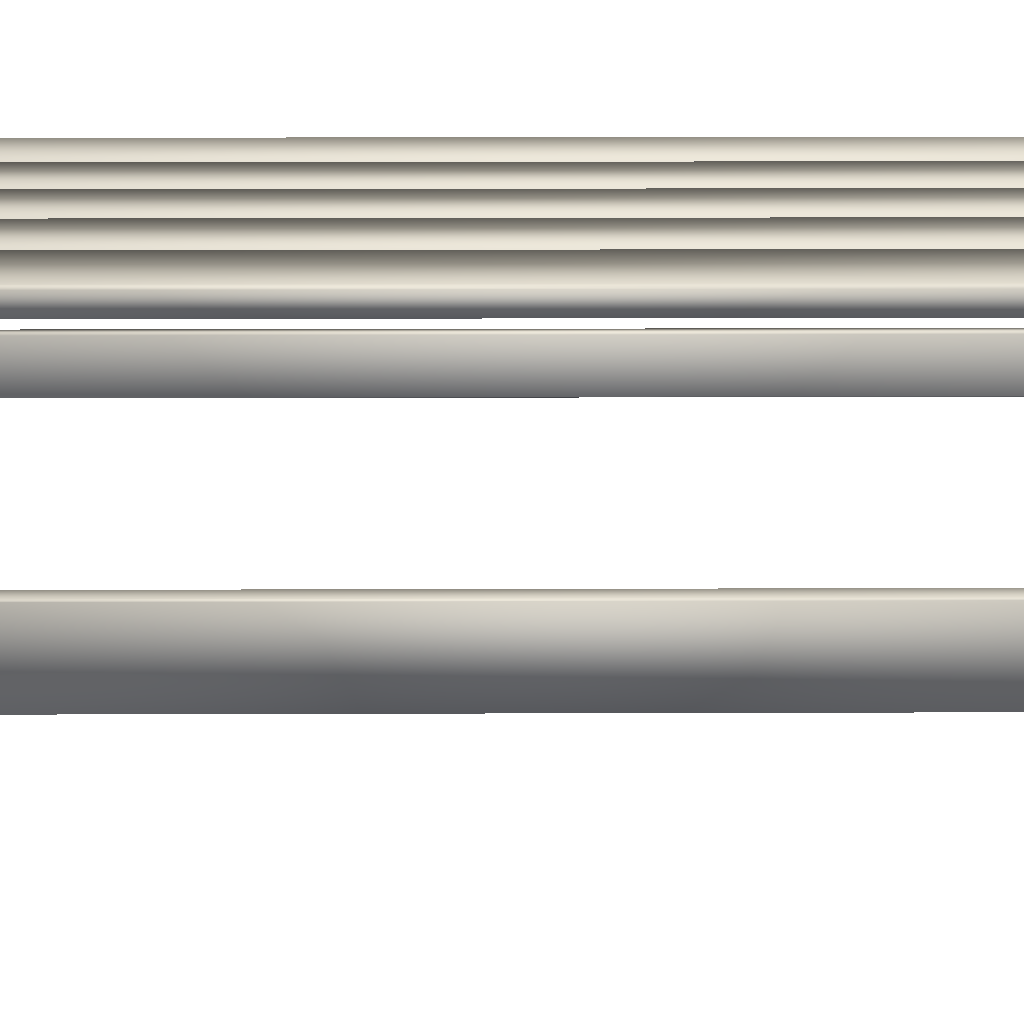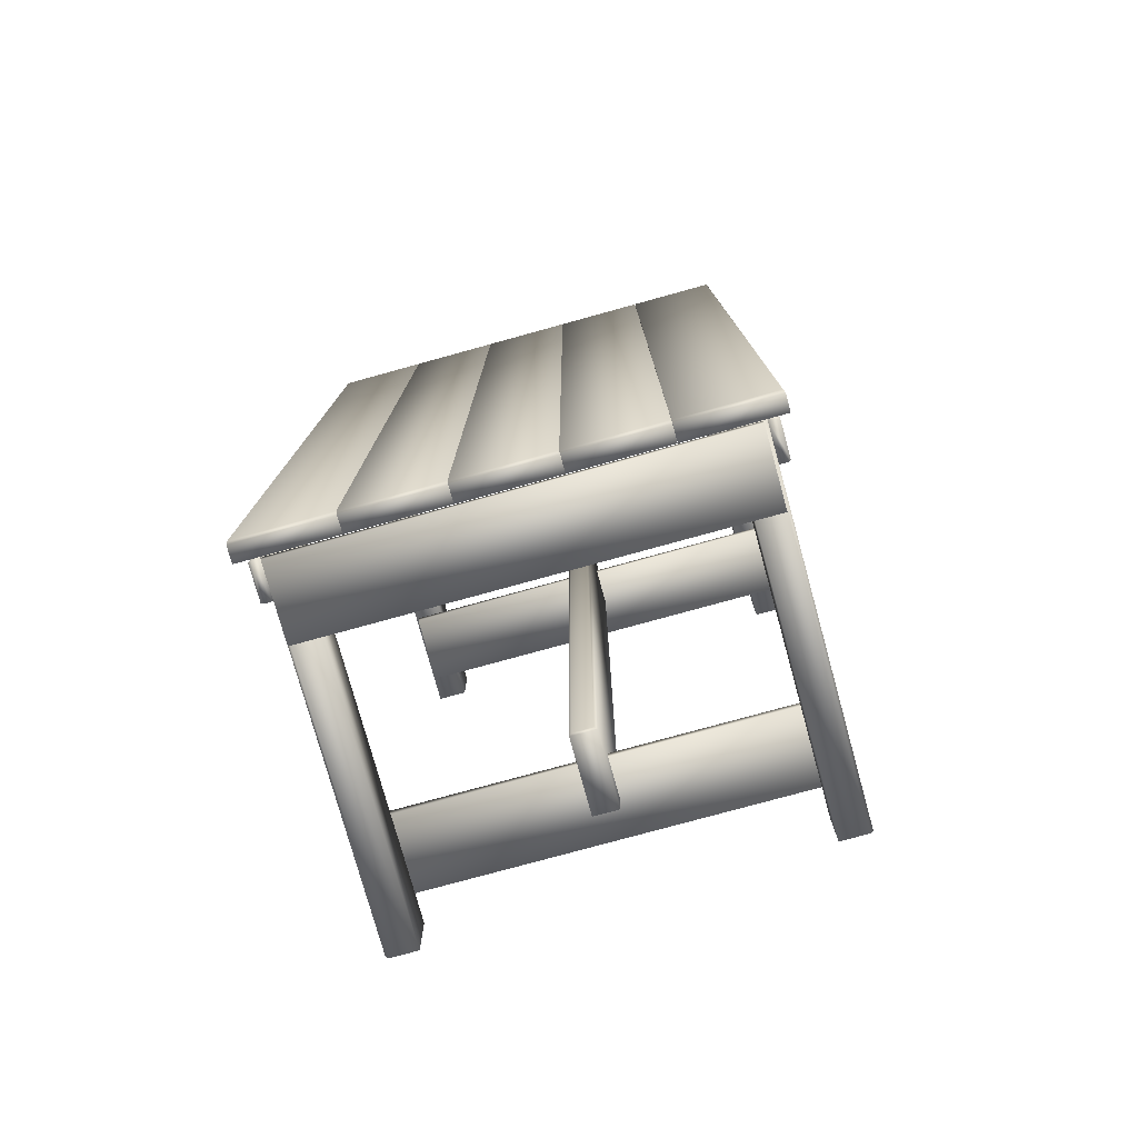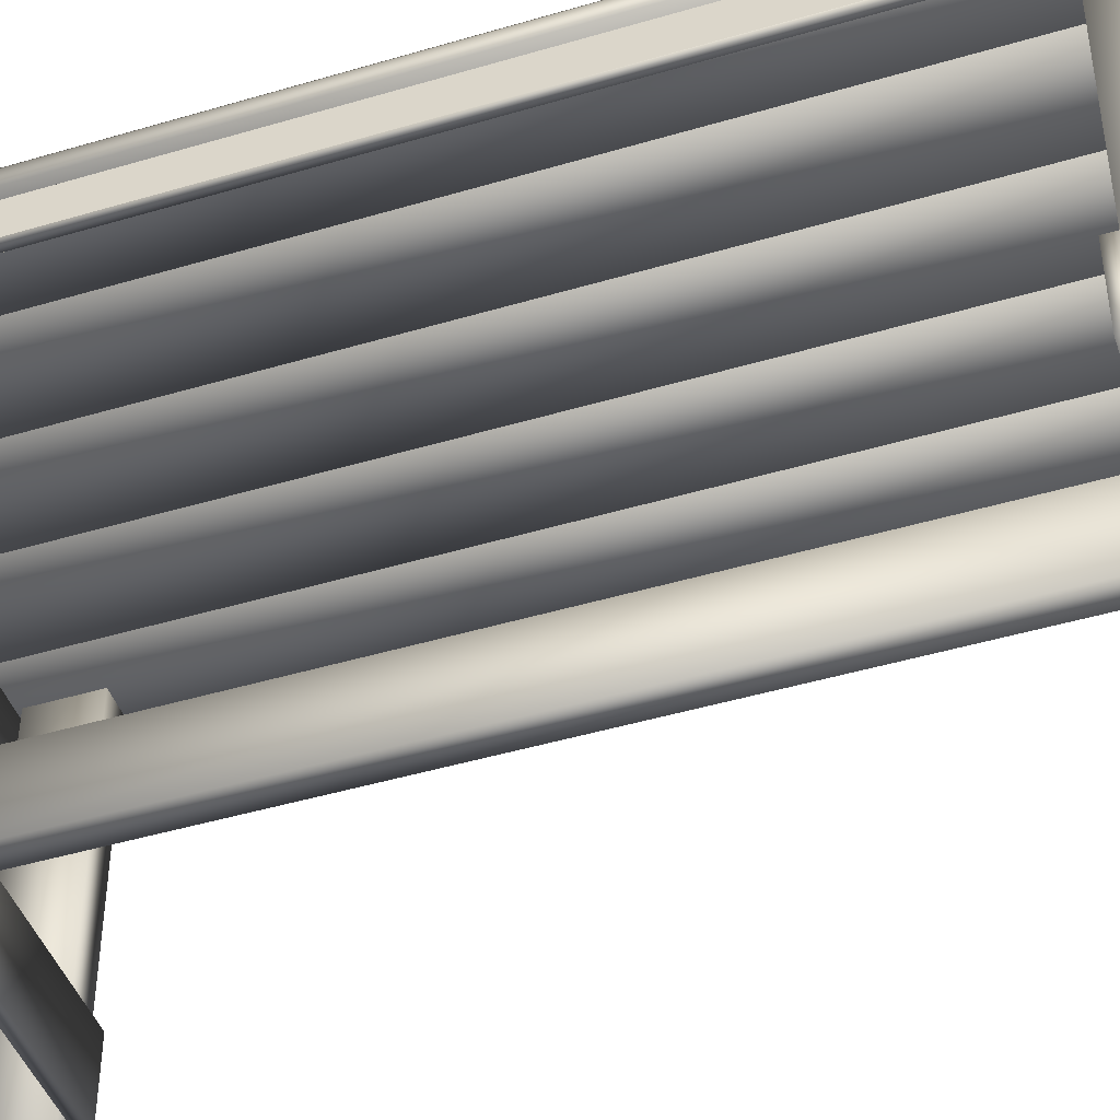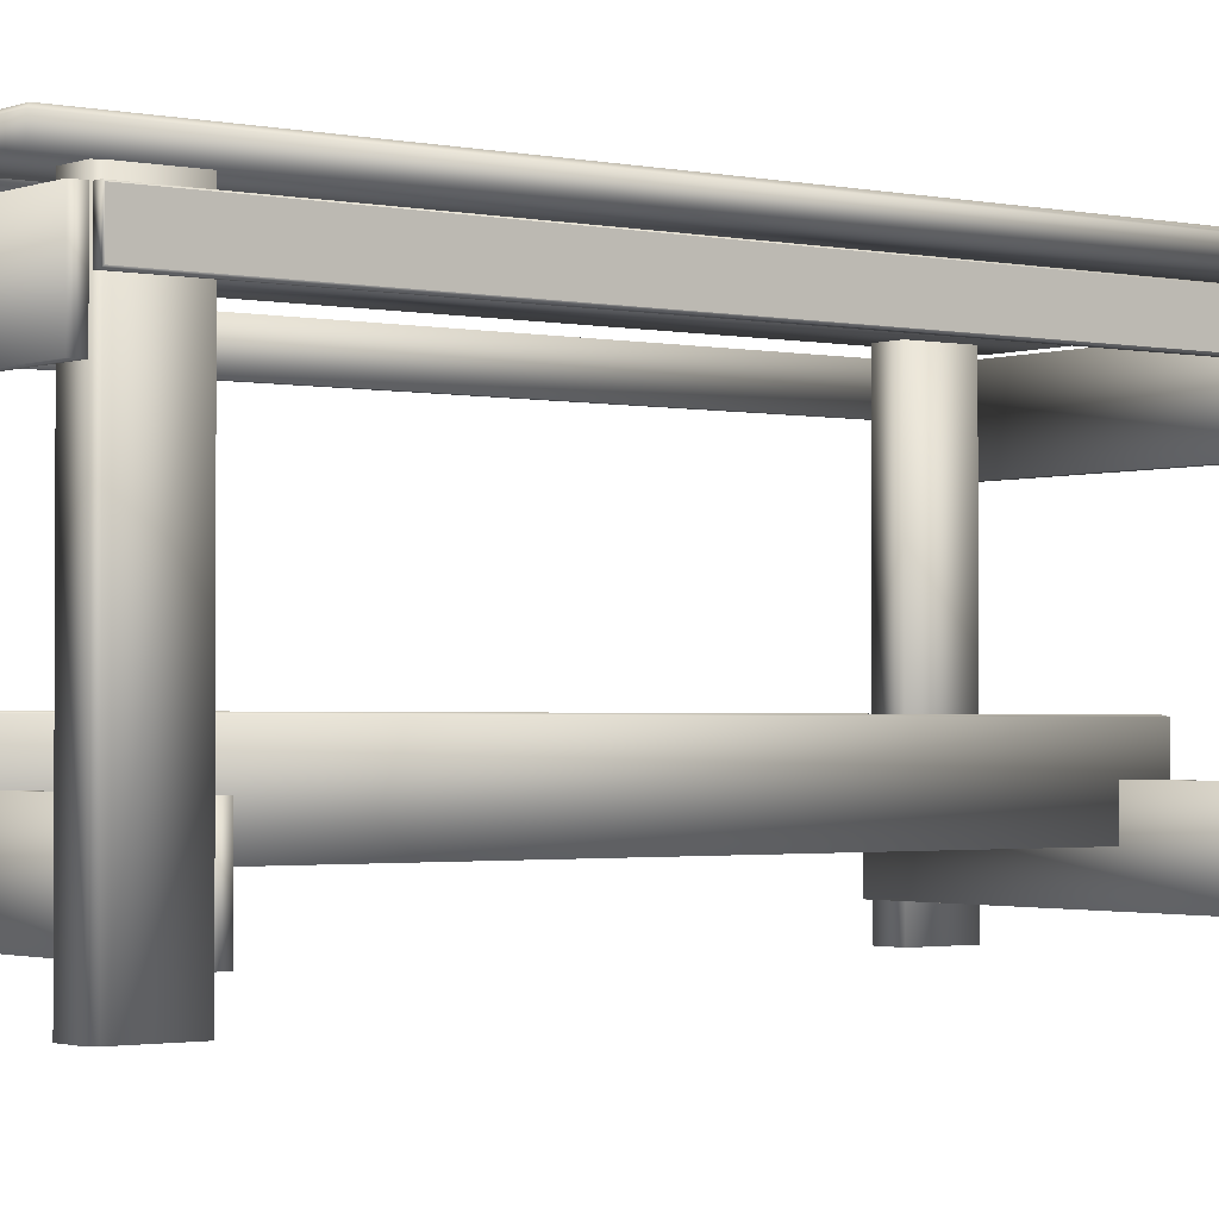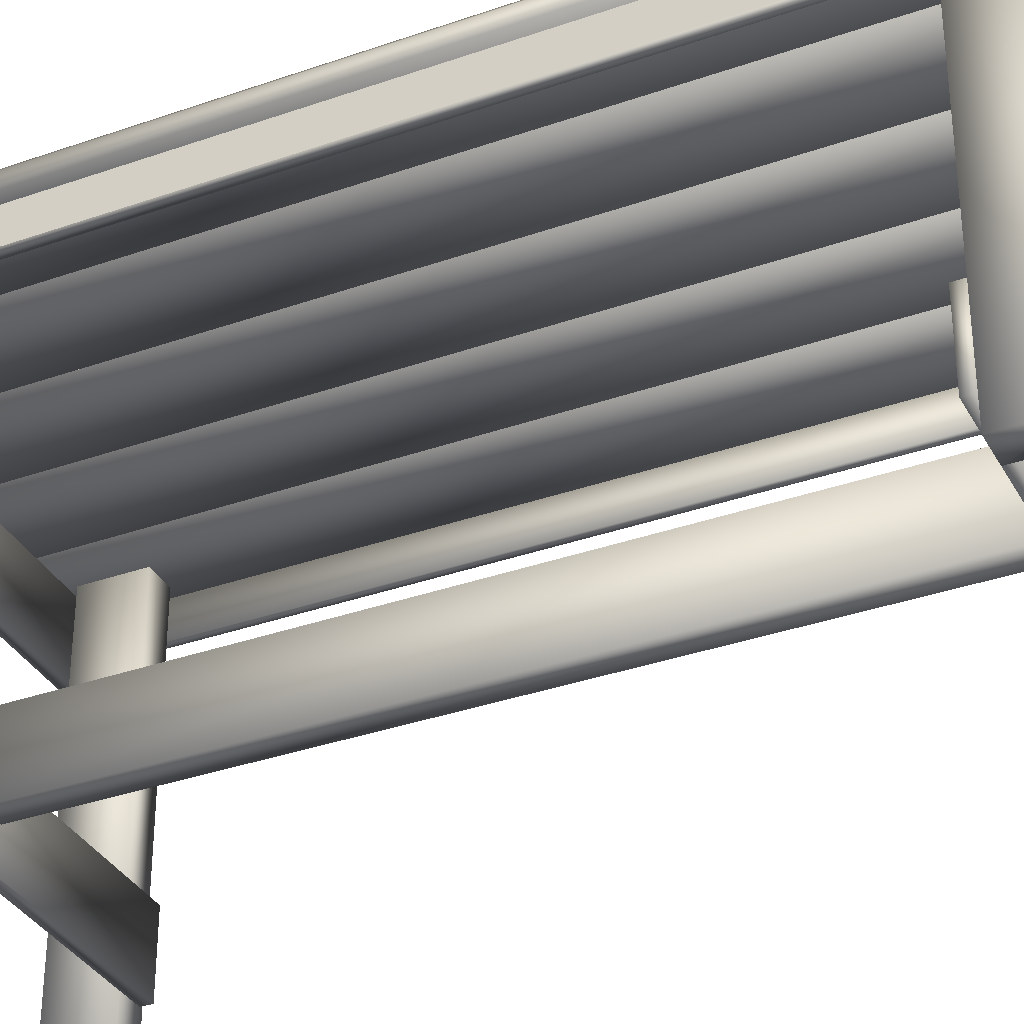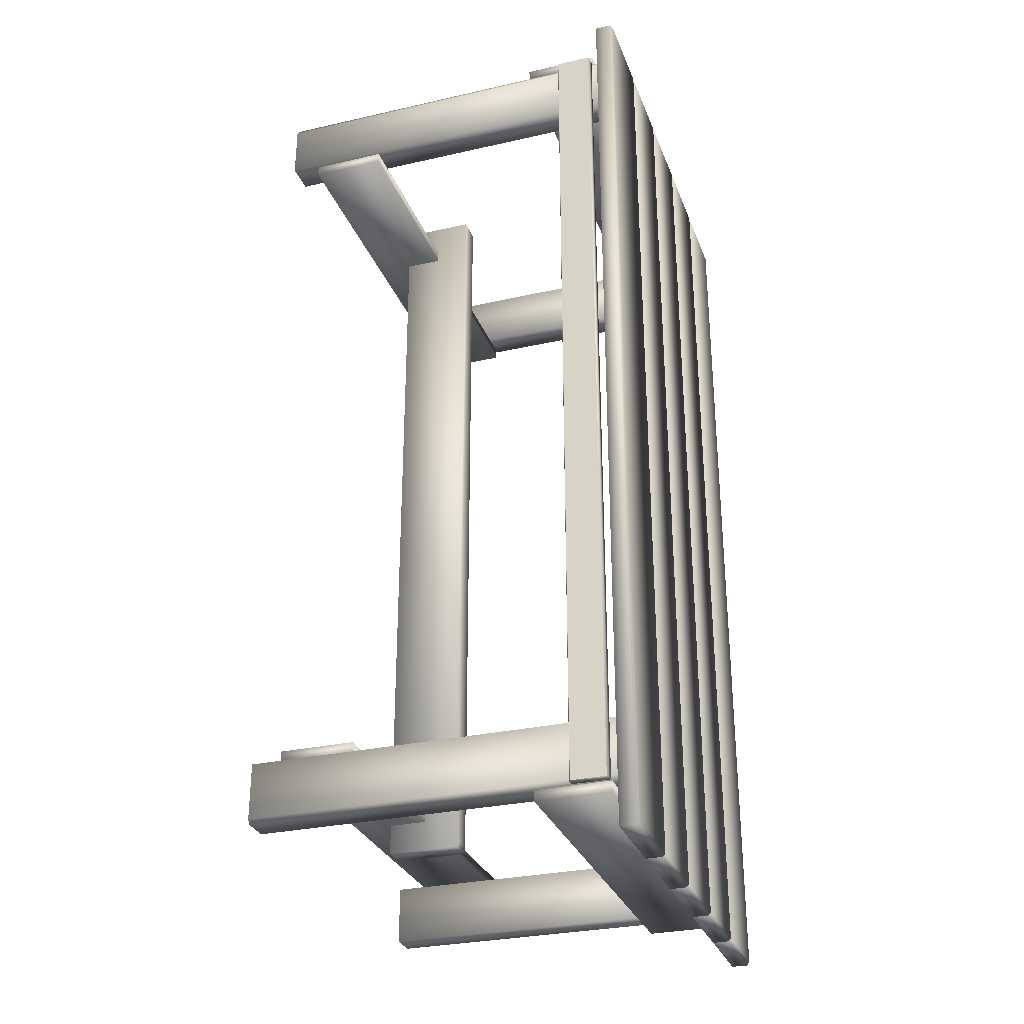
<metadata>
{"format":"obj","ext":"obj","renderer":"f3d","projection":"perspective","resolution":1024,"background":"white","views":[{"elev":16.2,"azim":-90.4,"up":"+Y"},{"elev":-77.5,"azim":-164.6,"up":"+Z"},{"elev":-45.1,"azim":109.0,"up":"+Y"},{"elev":-1.7,"azim":52.6,"up":"+Y"},{"elev":-34.7,"azim":115.2,"up":"+Y"},{"elev":-29.7,"azim":108.4,"up":"+Z"}]}
</metadata>
<code>
g default
v 2.453 26.6 36.36
v 2.453 26.6 -31.3
v 8.913 26.6 -31.3
v 8.913 26.6 36.36
v 2.453 27.95 36.17
v 8.801 27.95 36.17
v 8.801 27.95 -31.11
v 2.453 27.95 -31.11
v 8.913 27.74 36.36
v 2.453 27.74 36.36
v 8.913 27.74 -31.3
v 2.453 27.74 -31.3
v -4.031 26.6 36.36
v -4.031 26.6 -31.3
v 2.429 26.6 -31.3
v 2.429 26.6 36.36
v -4.031 27.95 36.17
v 2.429 27.95 36.17
v 2.429 27.95 -31.11
v -4.031 27.95 -31.11
v 2.429 27.74 36.36
v -4.031 27.74 36.36
v 2.429 27.74 -31.3
v -4.031 27.74 -31.3
v -10.52 26.6 36.36
v -10.52 26.6 -31.3
v -4.055 26.6 -31.3
v -4.055 26.6 36.36
v -10.52 27.95 36.17
v -4.055 27.95 36.17
v -4.055 27.95 -31.11
v -10.52 27.95 -31.11
v -4.055 27.74 36.36
v -10.52 27.74 36.36
v -4.055 27.74 -31.3
v -10.52 27.74 -31.3
v -16.99 26.6 36.36
v -16.99 26.6 -31.3
v -10.53 26.6 -31.3
v -10.53 26.6 36.36
v -16.99 27.95 36.17
v -10.53 27.95 36.17
v -10.53 27.95 -31.11
v -16.99 27.95 -31.11
v -10.53 27.74 36.36
v -16.99 27.74 36.36
v -10.53 27.74 -31.3
v -16.99 27.74 -31.3
v -23.47 26.6 36.36
v -23.47 26.6 -31.3
v -17.01 26.6 -31.3
v -17.01 26.6 36.36
v -23.36 27.95 36.17
v -17.01 27.95 36.17
v -17.01 27.95 -31.11
v -23.36 27.95 -31.11
v -17.01 27.74 36.36
v -23.47 27.74 36.36
v -17.01 27.74 -31.3
v -23.47 27.74 -31.3
g Wooden_Table:Table_Top
f 1 2 3 4
f 5 6 7 8
f 1 4 9 10
f 4 3 11 9
f 3 2 12 11
f 2 1 10 5 8 12
f 13 14 15 16
f 17 18 19 20
f 13 16 21 22
f 16 15 23 19 18 21
f 15 14 24 23
f 14 13 22 17 20 24
f 25 26 27 28
f 29 30 31 32
f 25 28 33 34
f 28 27 35 31 30 33
f 27 26 36 35
f 26 25 34 29 32 36
f 37 38 39 40
f 41 42 43 44
f 37 40 45 46
f 40 39 47 43 42 45
f 39 38 48 47
f 38 37 46 41 44 48
f 49 50 51 52
f 53 54 55 56
f 49 52 57 58
f 52 51 59 55 54 57
f 51 50 60 59
f 50 49 58 60
f 5 10 9 6
f 6 9 11 7
f 7 11 12 8
f 17 22 21 18
f 19 23 24 20
f 29 34 33 30
f 31 35 36 32
f 41 46 45 42
f 43 47 48 44
f 53 58 57 54
f 55 59 60 56
f 56 60 58 53
g default
v 8.774 25.83 -27.76
v 8.774 25.83 33.62
v 8.774 23.36 33.62
v 8.774 23.36 -27.76
v 8.075 25.92 -27.76
v 8.075 23.27 -27.76
v 8.075 23.27 33.62
v 8.075 25.92 33.62
v 8.566 25.92 -27.76
v 8.566 23.27 -27.76
v 8.566 23.27 33.62
v 8.566 25.92 33.62
v 5.901 0.2102 -23.42
v 5.901 26.6 -23.42
v 5.901 26.6 -27.75
v 5.901 0.2102 -27.75
v 8.072 0.2102 -23.42
v 8.072 0.2102 -27.41
v 8.072 26.6 -27.41
v 8.072 26.6 -23.42
v 7.864 0.2102 -27.75
v 7.864 26.6 -27.75
v 7.863 25.96 -27.76
v -22.06 25.96 -27.76
v -22.06 20.62 -27.76
v 7.863 20.62 -27.76
v 7.863 25.96 -28.53
v 7.863 20.62 -28.53
v -22.06 20.62 -28.53
v -22.06 25.96 -28.53
v 7.863 7.607 -22.65
v -22.06 7.607 -22.65
v -22.06 2.264 -22.65
v 7.863 2.264 -22.65
v 7.863 7.607 -23.42
v 7.863 2.264 -23.42
v -22.06 2.264 -23.42
v -22.06 7.607 -23.42
v -22.32 0.2102 -23.42
v -22.32 26.6 -23.42
v -22.32 26.6 -27.41
v -22.32 0.2102 -27.41
v -20.15 0.2102 -23.42
v -20.15 0.2102 -27.75
v -20.15 26.6 -27.75
v -20.15 26.6 -23.42
v -22.11 0.2102 -27.75
v -22.11 26.6 -27.75
v -22.32 0.2102 33.27
v -22.32 26.6 33.27
v -22.32 26.6 29.29
v -22.32 0.2102 29.29
v -20.15 0.2102 33.61
v -20.15 0.2102 29.29
v -20.15 26.6 29.29
v -20.15 26.6 33.61
v -22.11 0.2102 33.61
v -22.11 26.6 33.61
v 7.863 7.607 29.27
v -22.06 7.607 29.27
v -22.06 2.264 29.27
v 7.863 2.264 29.27
v 7.863 7.607 28.51
v 7.863 2.264 28.51
v -22.06 2.264 28.51
v -22.06 7.607 28.51
v 5.901 0.2102 33.61
v 5.901 26.6 33.61
v 5.901 26.6 29.29
v 5.901 0.2102 29.29
v 8.072 0.2102 33.27
v 8.072 0.2102 29.29
v 8.072 26.6 29.29
v 8.072 26.6 33.27
v 7.864 0.2102 33.61
v 7.864 26.6 33.61
v 7.863 25.96 34.39
v -22.06 25.96 34.39
v -22.06 20.62 34.39
v 7.863 20.62 34.39
v 7.863 25.96 33.62
v 7.863 20.62 33.62
v -22.06 20.62 33.62
v -22.06 25.96 33.62
v -22.33 25.92 -27.76
v -22.33 25.92 33.62
v -22.33 23.27 33.62
v -22.33 23.27 -27.76
v -23.03 25.83 -27.76
v -23.03 23.36 -27.76
v -23.03 23.36 33.62
v -23.03 25.83 33.62
v -22.82 23.27 -27.76
v -22.82 25.92 -27.76
v -22.82 23.27 33.62
v -22.82 25.92 33.62
v -6.205 10.16 -25.6
v -6.205 10.16 31.91
v -6.205 4.902 31.91
v -6.205 4.902 -25.6
v -7.987 10.16 -25.6
v -7.987 4.902 -25.6
v -7.987 4.902 31.91
v -7.987 10.16 31.91
v -6.413 10.25 31.56
v -6.413 10.25 -25.26
v -7.779 10.25 -25.26
v -7.779 10.25 31.56
g Wooden_Table:Table_bot
f 61 62 63 64
f 65 66 67 68
f 69 61 64 70 66 65
f 70 71 67 66
f 71 63 62 72 68 67
f 72 69 65 68
f 73 74 75 76
f 77 78 79 80
f 73 76 81 78 77
f 76 75 82 81
f 75 74 80 79 82
f 74 73 77 80
f 83 84 85 86
f 87 88 89 90
f 83 86 88 87
f 86 85 89 88
f 85 84 90 89
f 84 83 87 90
f 91 92 93 94
f 95 96 97 98
f 91 94 96 95
f 94 93 97 96
f 93 92 98 97
f 92 91 95 98
f 99 100 101 102
f 103 104 105 106
f 99 102 107 104 103
f 107 108 105 104
f 108 101 100 106 105
f 100 99 103 106
f 109 110 111 112
f 113 114 115 116
f 117 109 112 114 113
f 112 111 115 114
f 111 110 118 116 115
f 118 117 113 116
f 119 120 121 122
f 123 124 125 126
f 119 122 124 123
f 122 121 125 124
f 121 120 126 125
f 120 119 123 126
f 127 128 129 130
f 131 132 133 134
f 127 130 132 131 135
f 130 129 133 132
f 129 128 136 134 133
f 128 127 135 136
f 137 138 139 140
f 141 142 143 144
f 137 140 142 141
f 140 139 143 142
f 139 138 144 143
f 138 137 141 144
f 145 146 147 148
f 149 150 151 152
f 145 148 153 150 149 154
f 148 147 155 153
f 147 146 156 152 151 155
f 146 145 154 156
f 78 81 82 79
f 101 108 107 102
f 109 117 118 110
f 134 136 135 131
f 61 69 72 62
f 63 71 70 64
f 150 153 155 151
f 152 156 154 149
f 157 158 159 160
f 161 162 163 164
f 157 160 162 161
f 160 159 163 162
f 159 158 164 163
f 165 166 167 168
f 157 166 165 158
f 164 168 167 161
f 161 167 166 157
f 158 165 168 164

</code>
